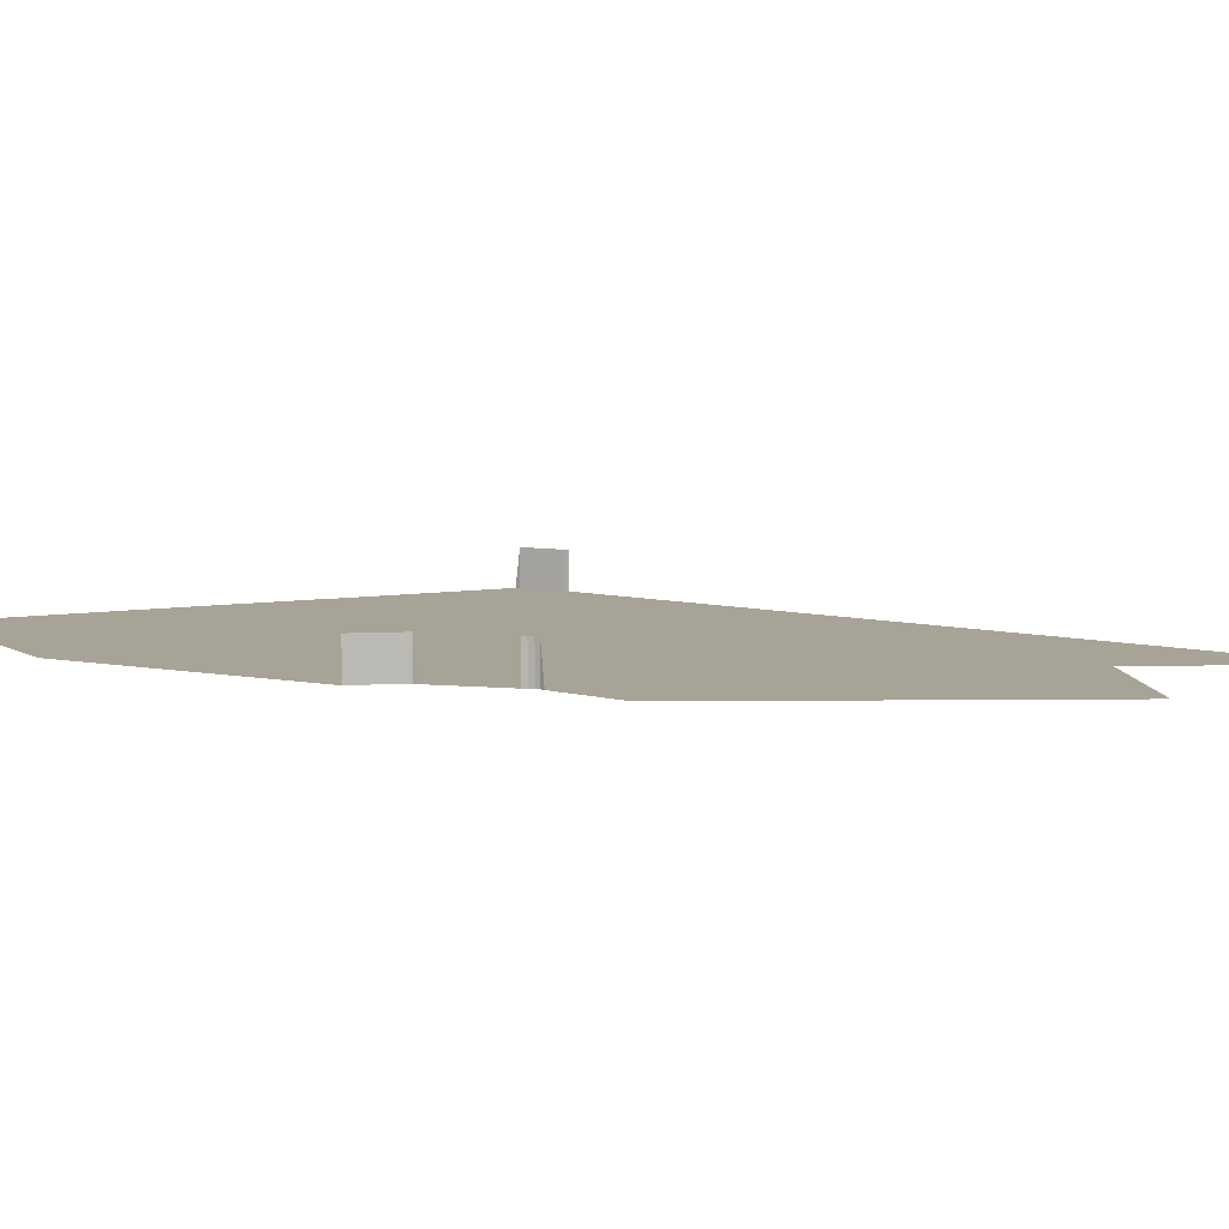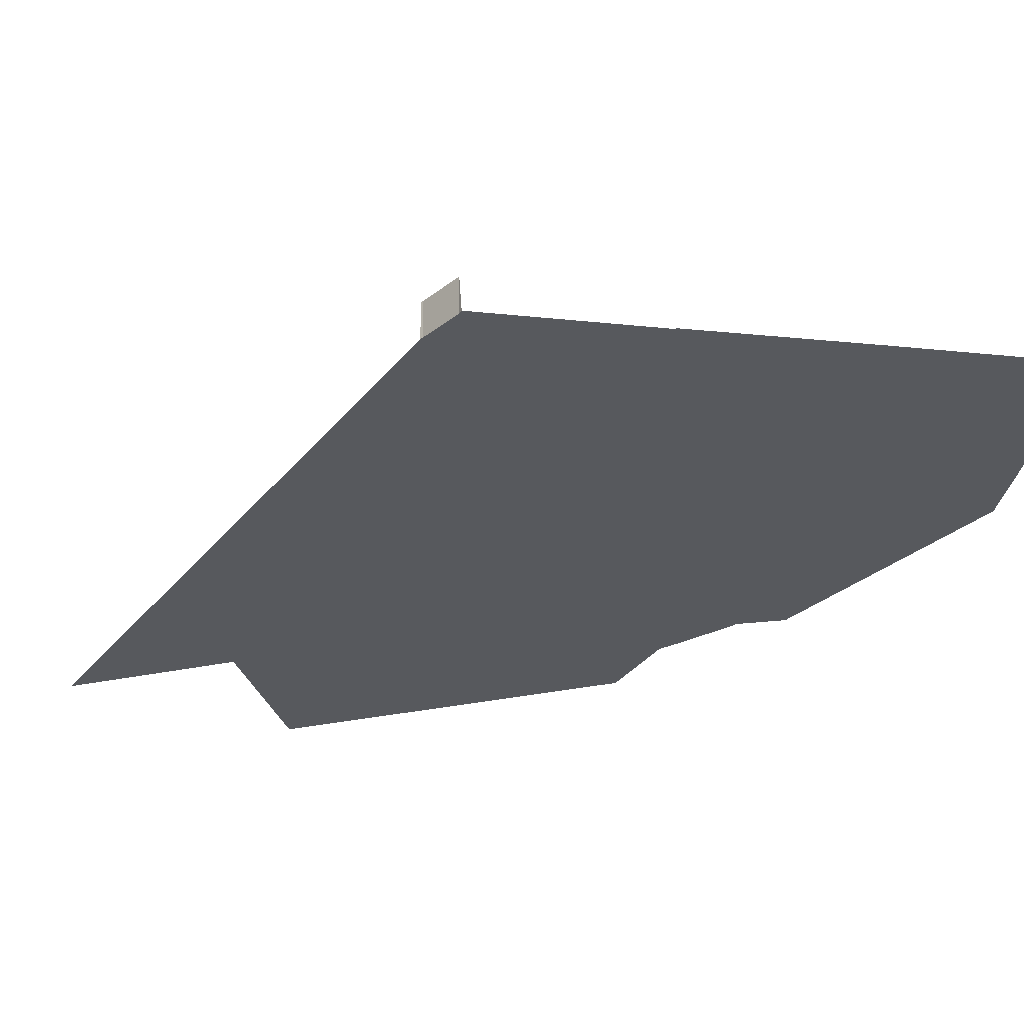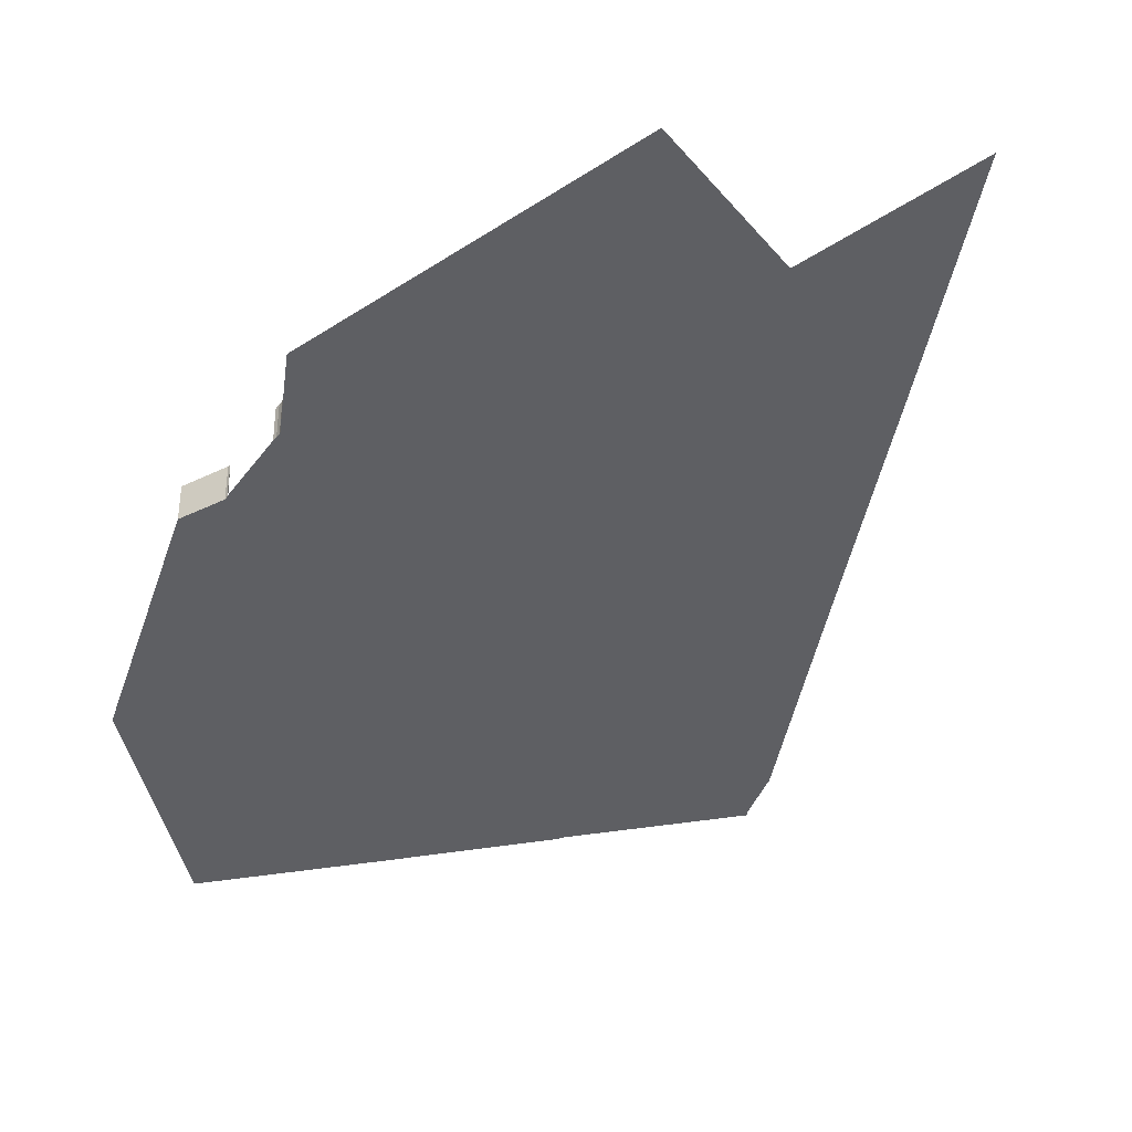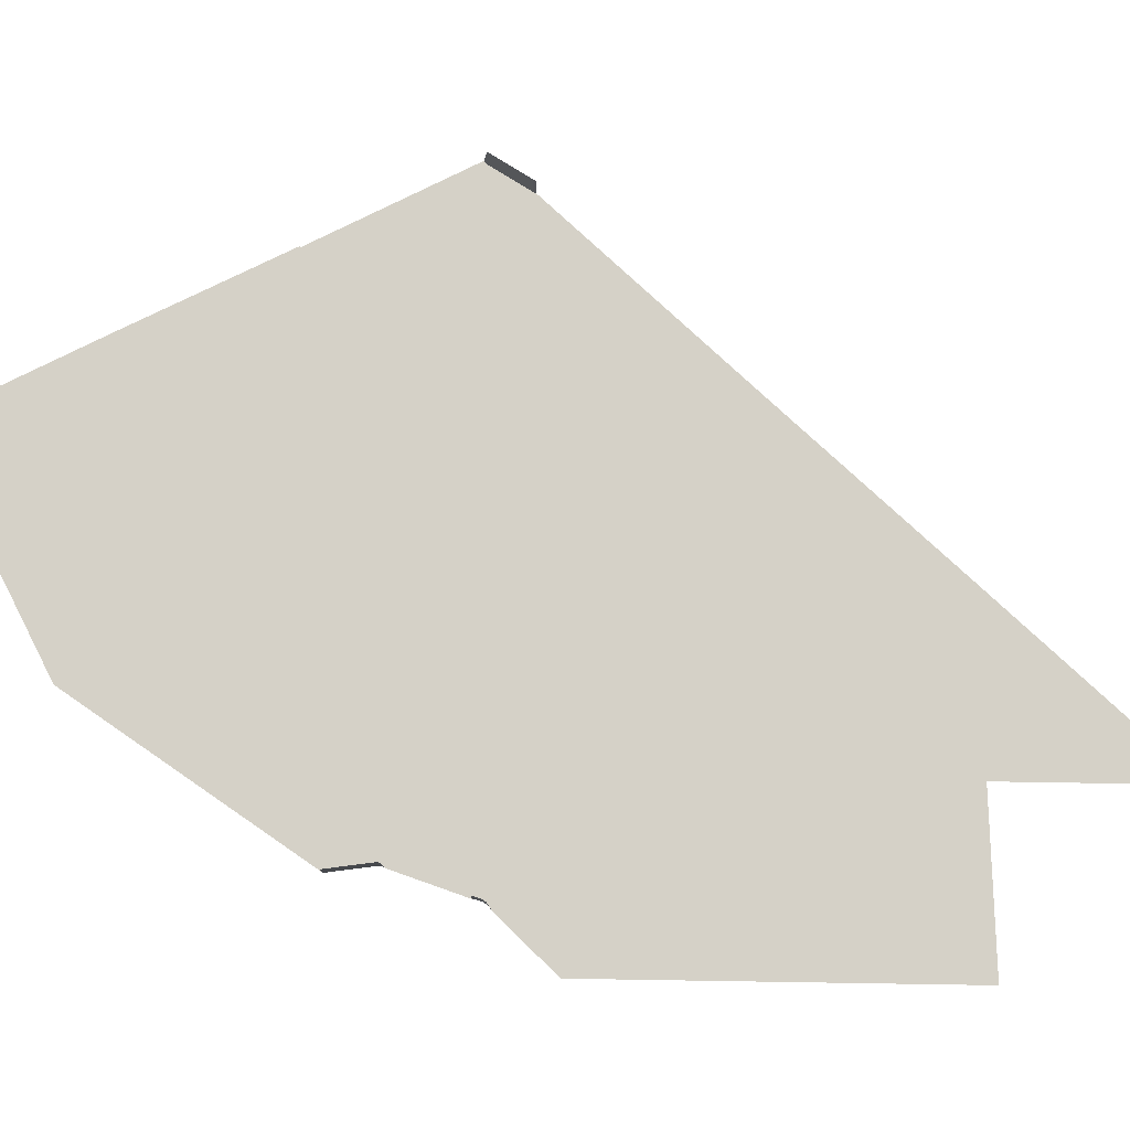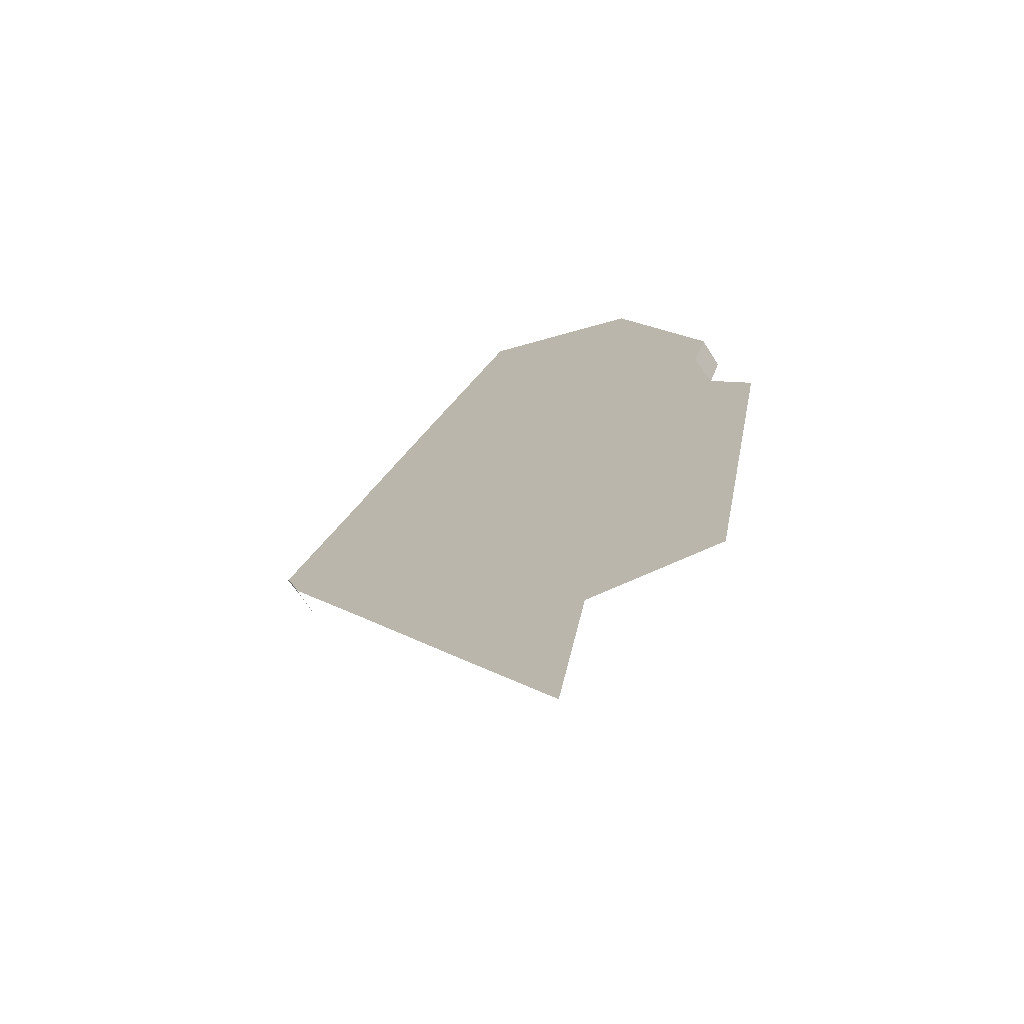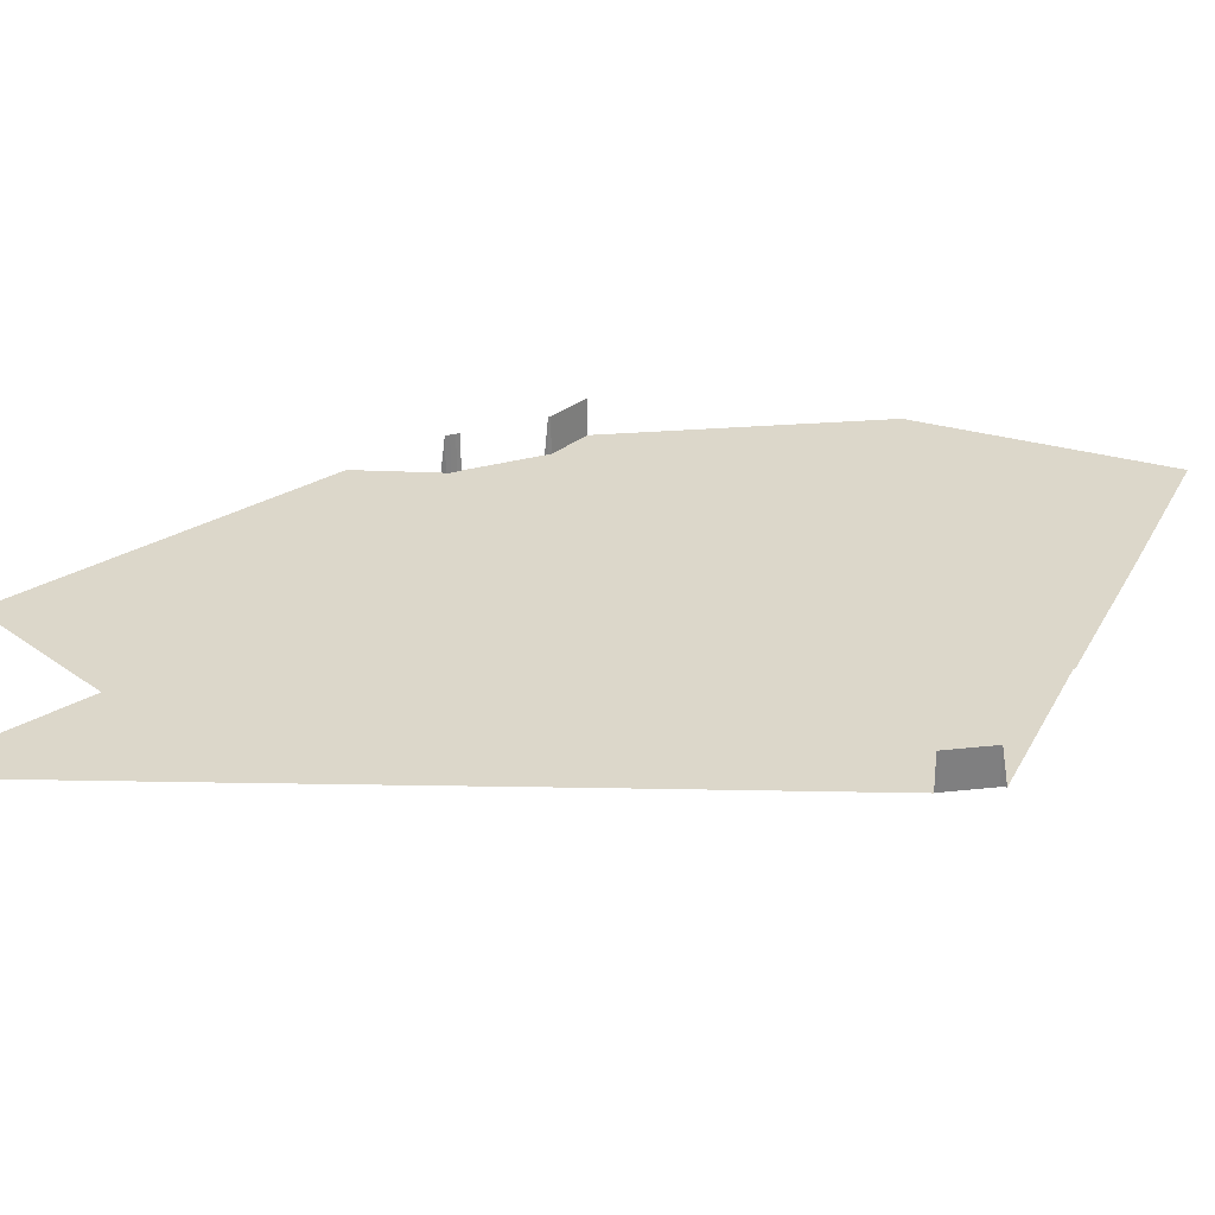
<metadata>
{"format":"obj","ext":"obj","renderer":"f3d","projection":"perspective","resolution":1024,"background":"white","views":[{"elev":6.7,"azim":-80.3,"up":"+Z"},{"elev":-29.3,"azim":119.8,"up":"+Z"},{"elev":-41.0,"azim":-39.7,"up":"+Z"},{"elev":79.6,"azim":-77.6,"up":"+Z"},{"elev":-66.2,"azim":-148.0,"up":"+Y"},{"elev":30.6,"azim":61.3,"up":"+Z"}]}
</metadata>
<code>
o LM_L_LPR2_Playfield
v -13.43 251.5 8.627e-07
v -119.2 224.3 8.627e-07
v -95.88 109.7 1.294e-06
v -95.88 109.7 1.294e-06
v -13.43 251 8.627e-07
v -13.43 251.5 8.627e-07
v -142.6 339 4.314e-07
v -225 197.2 8.627e-07
v -142.6 339 4.314e-07
v -119.2 224.3 8.627e-07
v -13.43 251.5 8.627e-07
v -225 197.2 8.627e-07
v -142.6 339 4.314e-07
v -271.7 426.5 -0
v 69.03 393 4.314e-07
v -60.11 480.8 -0
v 69.03 393 4.314e-07
v 69.03 393.3 4.314e-07
v -13.43 251.5 8.627e-07
v -142.6 339 4.314e-07
v -165.9 453.6 -0
v -271.7 426.5 -0
v -13.43 251.5 8.627e-07
v 69.03 393.3 4.314e-07
v -60.11 480.8 -0
v -271.7 426.5 -0
v -241.9 473.1 -0
v -243.7 470.8 -0
v -240.9 475.8 23.53
v -241.9 473.1 23.53
v -241.9 473.1 -0
v -165.9 453.6 -0
v -240.5 479.1 23.53
v -240.9 475.8 23.53
v -240.9 475.8 -0
v -60.11 480.8 -0
v -240.6 481.9 23.53
v -240.5 479.1 23.53
v -240.5 479.1 -0
v -241.9 473.1 -0
v -241.9 473.1 23.53
v -243.7 470.8 -0
v -240.9 475.8 -0
v -240.9 475.8 23.53
v -241.9 473.1 -0
v -240.5 479.1 -0
v -240.5 479.1 23.53
v -240.9 475.8 -0
v -240.6 481.9 -0
v -240.6 481.9 23.53
v -240.5 479.1 -0
v -60.11 480.8 -0
v -240.5 479.1 -0
v -233.8 532.7 -0
v -240.6 481.9 -0
v -240.9 475.8 -0
v -45.22 504.1 -0
v -240.5 479.1 -0
v -240.9 475.8 -0
v -44.73 505.4 -0
v -233.9 534.5 23.53
v -233.8 532.7 23.53
v -233.8 532.7 -0
v -240.6 481.9 -0
v -233.8 532.7 -0
v -234.6 530.7 -0
v -233.8 532.7 -0
v -233.8 532.7 23.53
v -234.6 530.7 -0
v 69.03 393 4.314e-07
v 151.5 535.1 -0
v 69.03 393.3 4.314e-07
v -244.2 563.1 23.53
v -233.9 534.5 23.53
v -233.9 534.5 -0
v -233.9 534.5 -0
v -233.9 534.5 23.53
v -233.8 532.7 -0
v -44.52 507.1 -0
v 69.03 393.3 4.314e-07
v 45.68 507.9 -0
v -60.11 480.8 -0
v -44.73 505.4 -0
v -244.2 563.1 -0
v -244.2 563.1 23.53
v -233.9 534.5 -0
v -41.23 534.8 -0
v -233.9 534.5 -0
v 45.68 507.9 -0
v 151.5 535.1 -0
v 45.68 507.9 -0
v -41.17 533.9 -0
v -41.23 534.8 -0
v 151.1 533.2 -0
v 151.5 535.1 -0
v 69.03 393 4.314e-07
v -233.9 534.5 -0
v -36.22 548.9 -0
v 151.5 535.1 -0
v -106.2 639.1 -0
v 151.1 533.2 23.53
v 151.5 535.1 23.53
v 151.5 535.1 -0
v -244.2 563.1 -0
v -176.3 729.4 -0
v 151.1 533.2 -0
v 151.1 533.2 23.53
v 151.5 535.1 -0
v 151.5 535.1 23.53
v 161.5 563.2 23.53
v 161.5 563.2 -0
v 151.5 535.1 -0
v 151.5 535.1 23.53
v 161.5 563.2 -0
v 161.5 563.2 -0
v 161.5 563.2 -0
v 161.5 563.2 23.53
v 163.4 566.1 -0
v 91.47 653.5 -0
v 163.4 566.1 -0
v 21.46 743.7 -0
v 92.44 654.9 -0
v 91.47 653.5 -0
v 163.4 566.1 -0
v 21.46 743.7 -0
v 92.92 655.6 -0
v 92.44 654.9 -0
v 22.42 745.2 -0
v -48.56 833.9 -0
f 3 2 1
f 6 5 4
f 2 8 7
f 11 10 9
f 14 13 12
f 5 6 15
f 1 7 16
f 19 18 17
f 22 21 20
f 25 24 23
f 28 27 26
f 31 30 29
f 27 32 26
f 35 34 33
f 20 21 36
f 39 38 37
f 42 41 40
f 45 44 43
f 48 47 46
f 51 50 49
f 27 52 32
f 55 54 53
f 57 27 56
f 60 59 58
f 63 62 61
f 66 65 64
f 27 57 52
f 69 68 67
f 72 71 70
f 75 74 73
f 78 77 76
f 54 79 53
f 82 81 80
f 56 83 57
f 53 79 83
f 86 85 84
f 65 88 87
f 57 89 52
f 24 91 90
f 54 92 79
f 92 54 93
f 96 95 94
f 98 93 97
f 83 99 57
f 79 99 83
f 57 99 89
f 79 92 99
f 93 99 92
f 97 100 98
f 103 102 101
f 99 93 98
f 105 97 104
f 108 107 106
f 111 110 109
f 114 113 112
f 99 98 115
f 118 117 116
f 97 105 100
f 98 119 115
f 120 115 119
f 100 121 98
f 124 123 122
f 98 121 119
f 100 105 121
f 122 123 125
f 127 121 126
f 121 128 126
f 105 129 121
f 128 121 129

</code>
